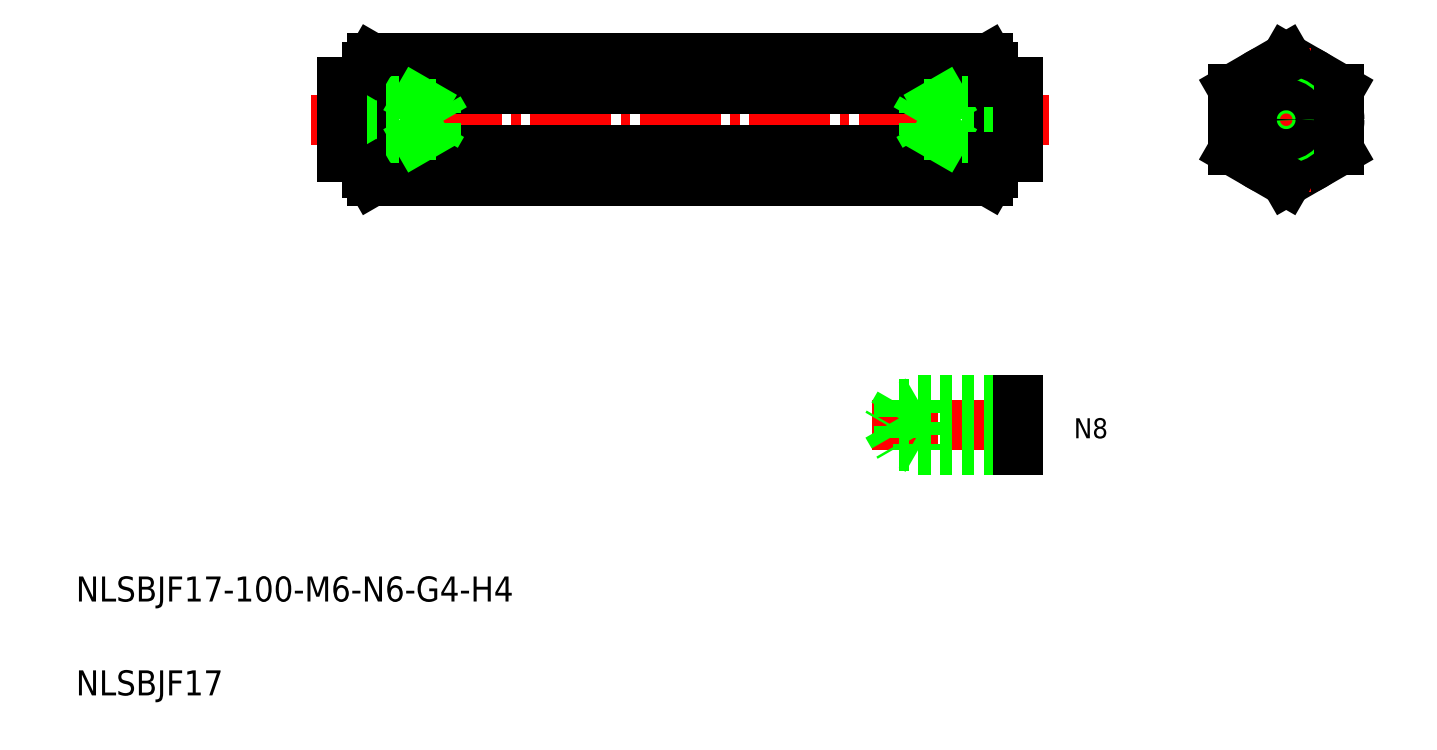
<metadata>
{"format":"dxf","ext":"dxf","renderer":"ezdxf+matplotlib","layout":"modelspace","background":"white","min_lineweight":24,"dpi":150}
</metadata>
<code>
0
SECTION
2
ENTITIES
0
LINE
8
CENTER
10
191.9
20
102
30
0
11
214.9
21
102
31
0
0
LINE
8
0
10
211.9
20
106.9
30
0
11
203.4
21
111.8
31
0
0
LINE
8
0
10
211.9
20
97.09
30
0
11
203.4
21
92.18
31
0
0
CIRCLE
8
0
10
203.4
20
102
30
0
40
8.5
0
TEXT
8
0
10
10
20
25
30
0
40
4
1
NLSBJF17-100-M6-N6-G4-H4
0
TEXT
8
0
10
10
20
10
30
0
40
4
1
NLSBJF17
0
LINE
8
CENTER
10
162.2
20
53.18
30
0
11
137.3
21
53.18
31
0
0
LINE
8
0
10
160.6
20
57.18
30
0
11
144.6
21
57.18
31
0
0
LINE
8
0
10
160.6
20
56.55
30
0
11
141.6
21
56.55
31
0
0
LINE
8
0
10
160.6
20
49.18
30
0
11
144.6
21
49.18
31
0
0
LINE
8
0
10
160.6
20
49.8
30
0
11
141.6
21
49.8
31
0
0
LINE
8
0
10
141.6
20
56.55
30
0
11
139.6
21
53.18
31
0
0
LINE
8
0
10
141.6
20
56.55
30
0
11
141.6
21
49.8
31
0
0
LINE
8
0
10
144.6
20
57.18
30
0
11
144.6
21
49.18
31
0
0
LINE
8
0
10
139.6
20
53.18
30
0
11
141.6
21
49.8
31
0
0
LINE
8
0
10
144.6
20
49.18
30
0
11
143.5
21
49.8
31
0
0
LINE
8
0
10
144.6
20
57.18
30
0
11
143.5
21
56.55
31
0
0
LINE
8
0
10
160.6
20
49.18
30
0
11
160.6
21
57.18
31
0
0
LINE
8
0
10
160.6
20
51.18
30
0
11
160.6
21
51.18
31
0
0
LINE
8
0
10
160.6
20
53.18
30
0
11
160.6
21
53.18
31
0
0
TEXT
8
0
10
169.5
20
51.09
30
0
40
3.2
1
N8
0
LINE
8
CENTER
10
47.56
20
102
30
0
11
165.6
21
102
31
0
0
LINE
8
0
10
57.32
20
111.8
30
0
11
155.8
21
111.8
31
0
0
LINE
8
0
10
57.34
20
106.9
30
0
11
155.8
21
106.9
31
0
0
LINE
8
0
10
57.34
20
97.09
30
0
11
155.8
21
97.09
31
0
0
LINE
8
0
10
57.32
20
92.18
30
0
11
155.8
21
92.18
31
0
0
LINE
8
0
10
69.01
20
102
30
0
11
67.56
21
104.5
31
0
0
ARC
8
0
10
72.39
20
102
30
0
40
15.83
50
161.9
51
198.1
0
LINE
8
0
10
56.56
20
93.49
30
0
11
56.56
21
110.5
31
0
0
LINE
8
0
10
64.56
20
98.99
30
0
11
64.56
21
105
31
0
0
LINE
8
0
10
67.56
20
99.49
30
0
11
67.56
21
104.5
31
0
0
LINE
8
0
10
56.56
20
95.99
30
0
11
52.56
21
95.99
31
0
0
LINE
8
0
10
52.56
20
99.49
30
0
11
67.56
21
99.49
31
0
0
LINE
8
0
10
52.56
20
98.99
30
0
11
64.56
21
98.99
31
0
0
LINE
8
0
10
67.56
20
99.49
30
0
11
69.01
21
102
31
0
0
ARC
8
0
10
60.81
20
94.63
30
0
40
4.25
50
144.7
51
210
0
LINE
8
0
10
57.32
20
92.18
30
0
11
56.56
21
93.49
31
0
0
LINE
8
0
10
64.56
20
98.99
30
0
11
65.43
21
99.49
31
0
0
LINE
8
0
10
56.56
20
108
30
0
11
52.56
21
108
31
0
0
LINE
8
0
10
52.56
20
104.5
30
0
11
67.56
21
104.5
31
0
0
LINE
8
0
10
52.56
20
105
30
0
11
64.56
21
105
31
0
0
ARC
8
0
10
60.81
20
109.4
30
0
40
4.25
50
150
51
215.3
0
LINE
8
0
10
64.56
20
105
30
0
11
65.43
21
104.5
31
0
0
LINE
8
0
10
57.32
20
111.8
30
0
11
56.56
21
110.5
31
0
0
LINE
8
CENTER
10
203.4
20
113.5
30
0
11
203.4
21
90.49
31
0
0
CIRCLE
8
0
10
203.4
20
102
30
0
40
6
0
CIRCLE
8
0
10
203.4
20
102
30
0
40
3
0
LINE
8
0
10
194.9
20
97.09
30
0
11
194.9
21
106.9
31
0
0
CIRCLE
8
0
10
203.4
20
102
30
0
40
2.5
0
ARC
8
0
10
140.7
20
102
30
0
40
15.83
50
341.9
51
18.06
0
LINE
8
0
10
156.6
20
93.49
30
0
11
156.6
21
110.5
31
0
0
ARC
8
0
10
152.3
20
94.63
30
0
40
4.25
50
330
51
35.26
0
LINE
8
0
10
155.8
20
92.18
30
0
11
156.6
21
93.49
31
0
0
LINE
8
0
10
203.4
20
92.18
30
0
11
194.9
21
97.09
31
0
0
ARC
8
0
10
152.3
20
109.4
30
0
40
4.25
50
324.7
51
30
0
LINE
8
0
10
155.8
20
111.8
30
0
11
156.6
21
110.5
31
0
0
LINE
8
0
10
203.4
20
111.8
30
0
11
194.9
21
106.9
31
0
0
LINE
8
0
10
211.9
20
106.9
30
0
11
211.9
21
97.09
31
0
0
LINE
8
0
10
52.56
20
108
30
0
11
52.56
21
95.99
31
0
0
LINE
8
0
10
148.6
20
105
30
0
11
147.7
21
104.5
31
0
0
LINE
8
0
10
160.6
20
105
30
0
11
148.6
21
105
31
0
0
LINE
8
0
10
160.6
20
104.5
30
0
11
145.6
21
104.5
31
0
0
LINE
8
0
10
145.6
20
99.49
30
0
11
145.6
21
104.5
31
0
0
LINE
8
0
10
148.6
20
98.99
30
0
11
148.6
21
105
31
0
0
LINE
8
0
10
144.1
20
102
30
0
11
145.6
21
104.5
31
0
0
LINE
8
0
10
148.6
20
98.99
30
0
11
147.7
21
99.49
31
0
0
LINE
8
0
10
145.6
20
99.49
30
0
11
144.1
21
102
31
0
0
LINE
8
0
10
160.6
20
98.99
30
0
11
148.6
21
98.99
31
0
0
LINE
8
0
10
160.6
20
99.49
30
0
11
145.6
21
99.49
31
0
0
LINE
8
0
10
160.6
20
108
30
0
11
160.6
21
95.99
31
0
0
LINE
8
0
10
156.6
20
108
30
0
11
160.6
21
108
31
0
0
LINE
8
0
10
156.6
20
95.99
30
0
11
160.6
21
95.99
31
0
0
ENDSEC
0
EOF

</code>
